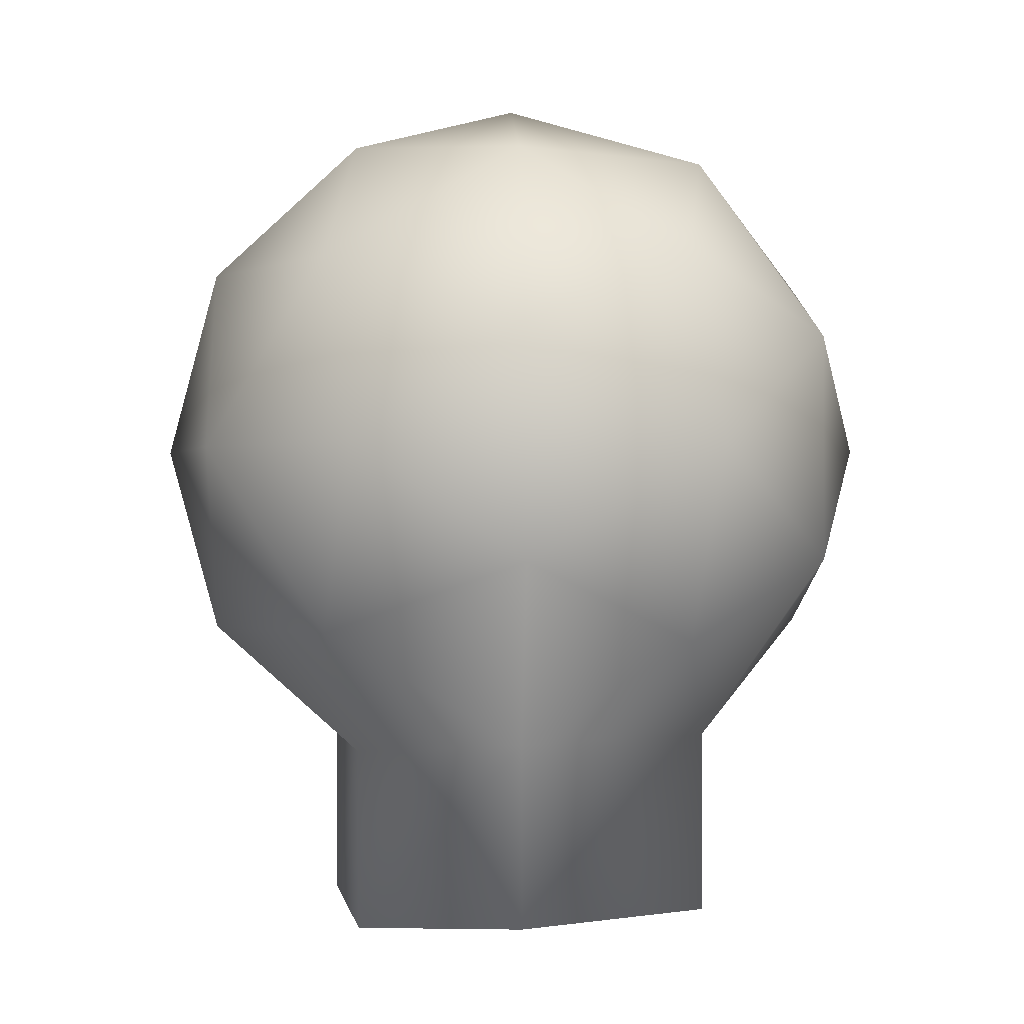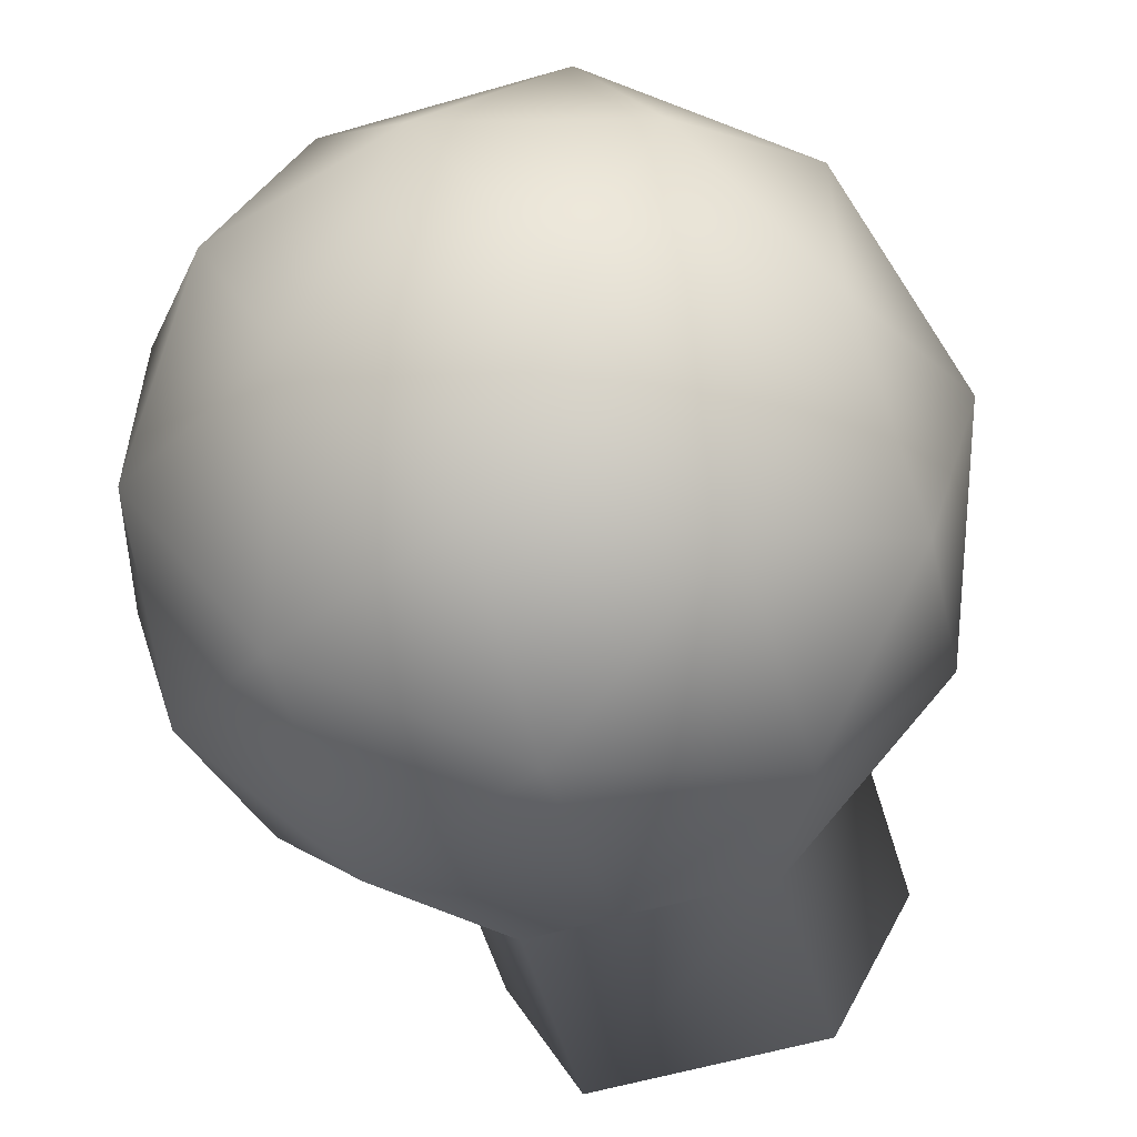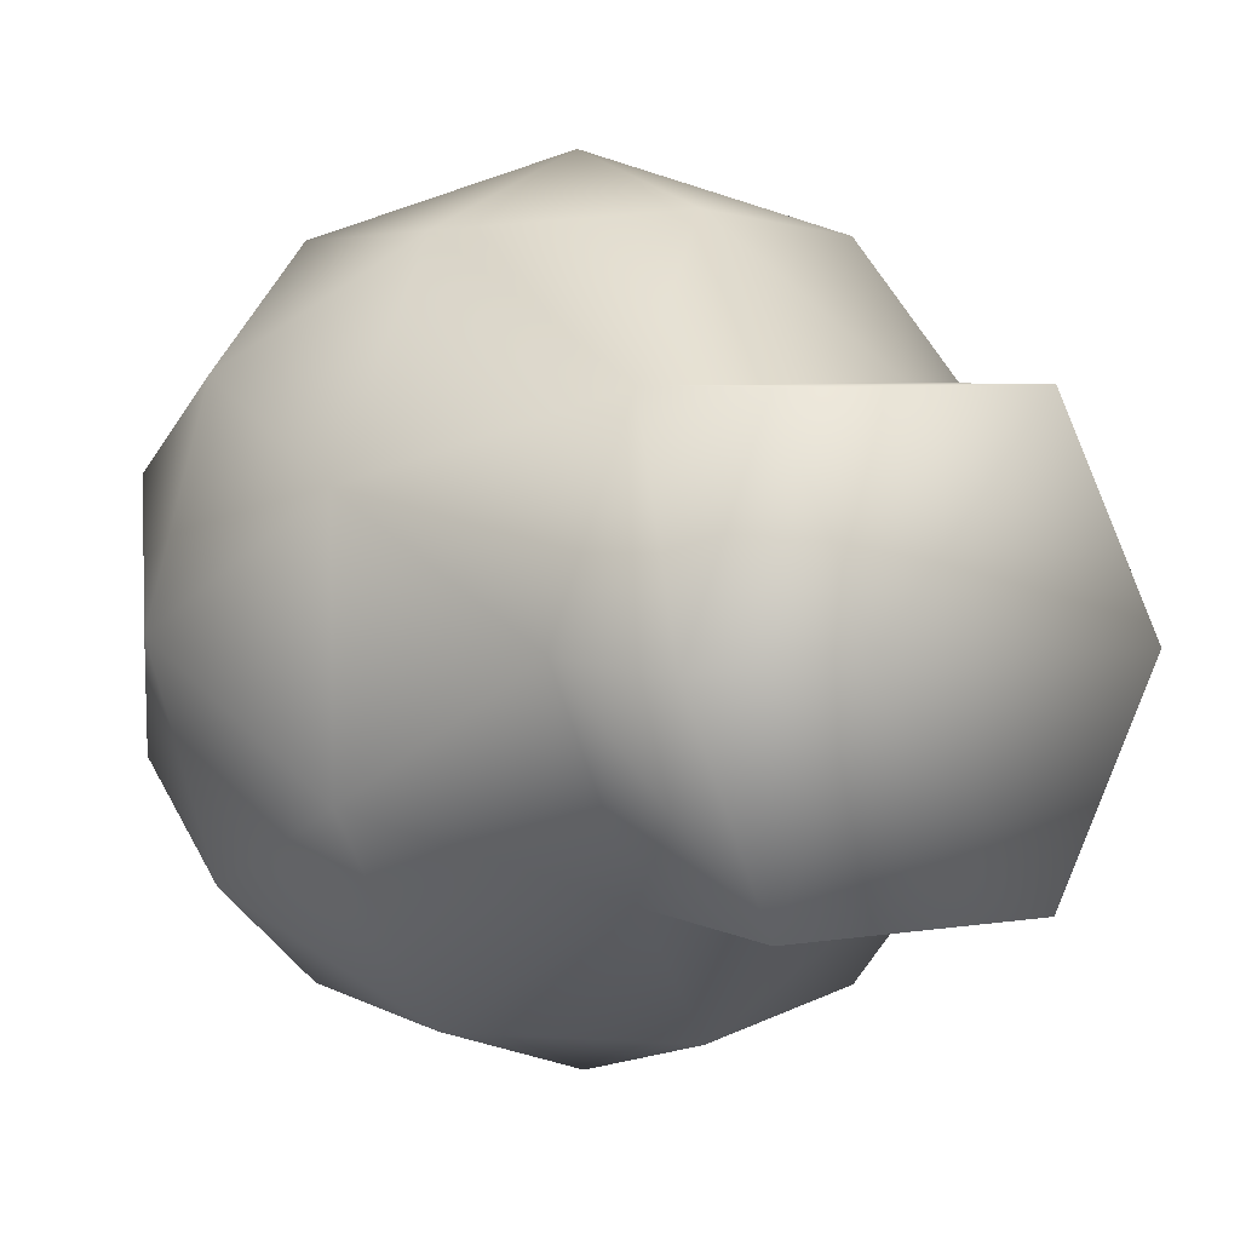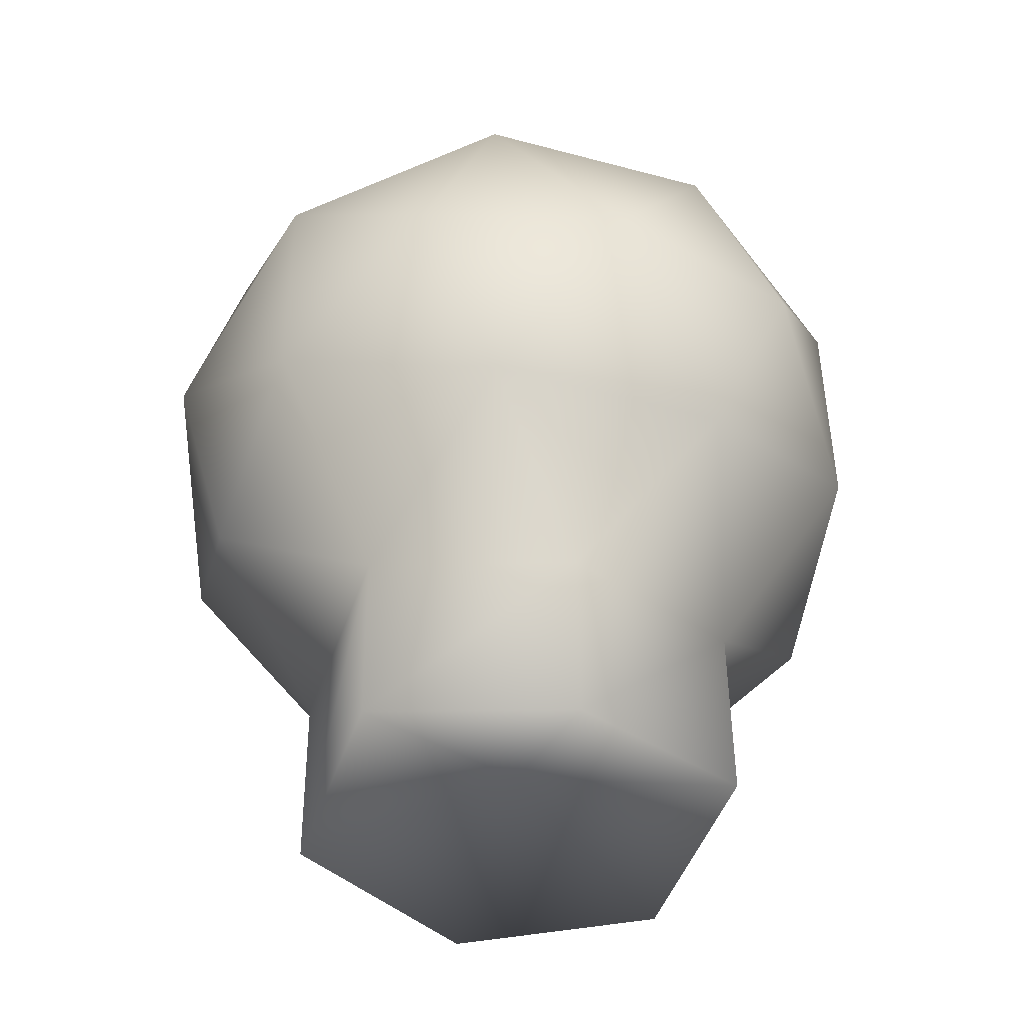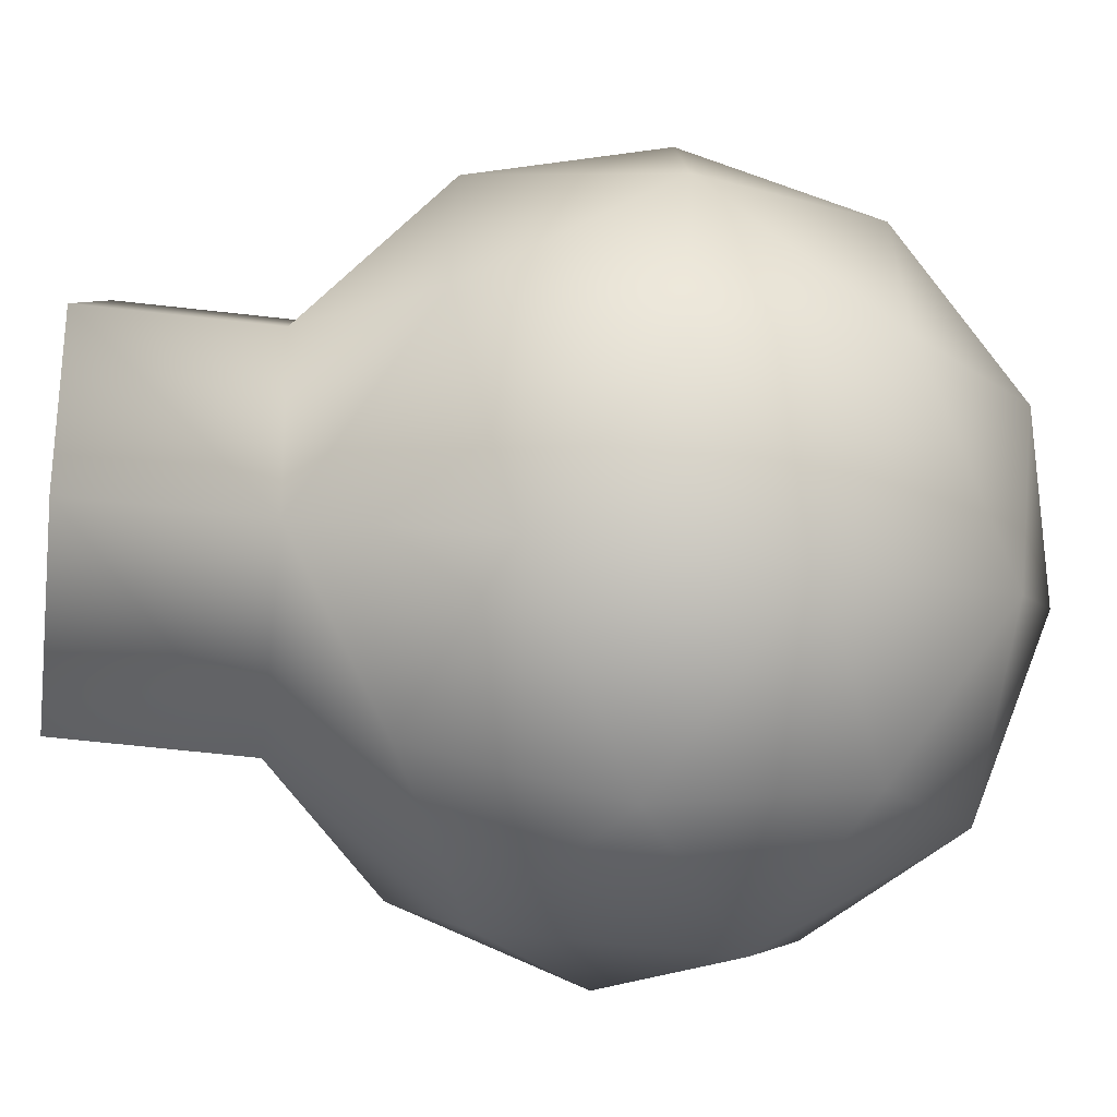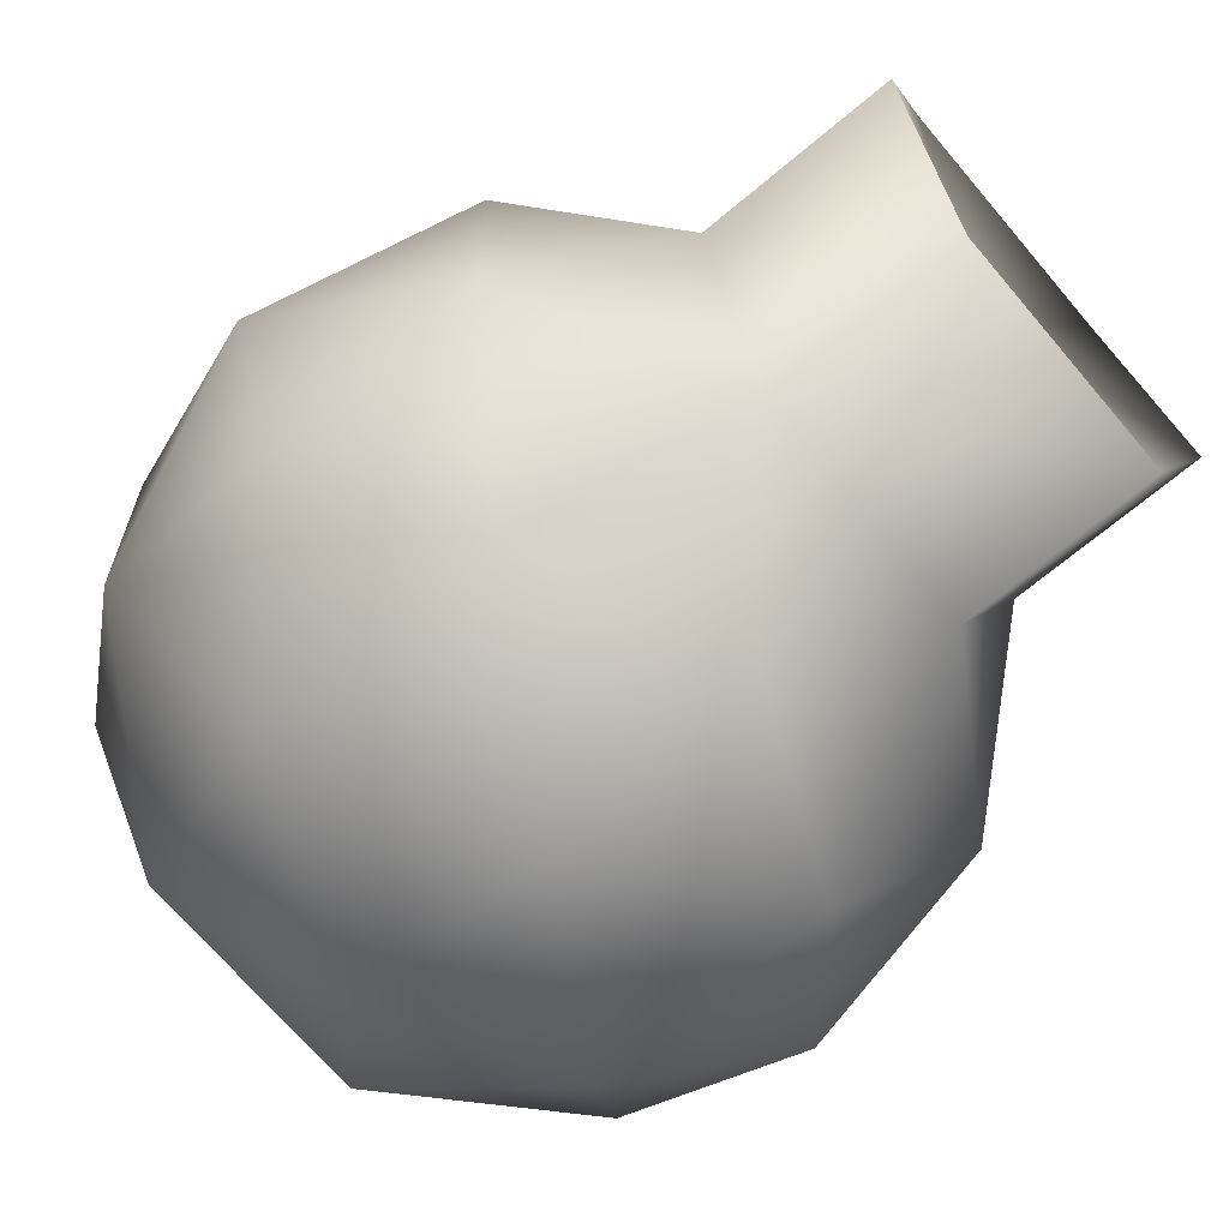
<metadata>
{"format":"obj","ext":"obj","renderer":"f3d","projection":"perspective","resolution":1024,"background":"white","views":[{"elev":-0.9,"azim":-34.2,"up":"+Z"},{"elev":-57.3,"azim":16.6,"up":"+Y"},{"elev":4.6,"azim":150.8,"up":"+Y"},{"elev":-44.1,"azim":71.9,"up":"+Z"},{"elev":-60.3,"azim":-97.0,"up":"+Y"},{"elev":-68.6,"azim":129.6,"up":"+Y"}]}
</metadata>
<code>
o Cube
v 0.02907 1.345 1.167
v 1.29 0.8622 0.3969
v 0.04061 1.352 -0.3873
v -1.225 0.8739 0.3783
v -0.7575 0.08823 1.636
v 0.7969 0.08105 1.647
v 0.8156 0.09339 -0.8681
v -0.7388 0.1006 -0.8796
v -1.232 -0.6806 0.3706
v 0.01752 -1.171 1.155
v 1.283 -0.6922 0.3892
v 0.02907 -1.163 -0.3997
v 0.7703 1.281 0.8519
v 0.7771 1.286 -0.06171
v 0.03585 1.569 0.391
v 0.4804 0.822 1.587
v 1.222 0.5385 1.134
v -0.7012 1.292 -0.07266
v -0.708 1.288 0.841
v -1.17 0.5496 1.116
v -0.4332 0.8262 1.58
v 0.0181 0.08356 1.862
v 1.217 -0.3752 1.129
v 1.507 0.08397 0.3947
v 1.233 0.5457 -0.3443
v 0.4982 0.8338 -0.8052
v -0.4155 0.838 -0.812
v -1.159 0.5568 -0.362
v -1.449 0.09765 0.3728
v -1.175 -0.3641 1.112
v -0.44 -0.6521 1.573
v 0.4736 -0.6564 1.579
v 1.228 -0.3679 -0.3489
v -1.164 -0.3569 -0.3666
v -0.719 -1.104 0.8292
v 0.7594 -1.111 0.8401
v 0.7661 -1.106 -0.07356
v 0.4914 -0.6446 -0.8126
v -0.4223 -0.6404 -0.8193
v -0.7122 -1.1 -0.08451
v 0.02228 -1.388 0.3764
v 0.821 0.09698 -1.601
v -0.7334 0.1042 -1.612
v 0.5036 0.8374 -1.538
v -0.4101 0.8416 -1.545
v 0.04547 0.1017 -1.343
v 0.4968 -0.641 -1.545
v -0.4168 -0.6368 -1.552
f 1 13 15
f 2 13 17
f 1 15 19
f 1 19 21
f 1 21 16
f 2 17 24
f 3 14 26
f 4 18 28
f 5 20 30
f 6 22 32
f 2 24 25
f 3 26 27
f 4 28 29
f 5 30 31
f 6 32 23
f 7 33 38
f 39 8 43
f 39 43 48
f 9 34 40
f 10 35 41
f 11 36 37
f 15 14 3
f 15 13 14
f 13 2 14
f 17 16 6
f 17 13 16
f 13 1 16
f 19 18 4
f 19 15 18
f 15 3 18
f 21 20 5
f 21 19 20
f 19 4 20
f 16 22 6
f 16 21 22
f 21 5 22
f 24 23 11
f 24 17 23
f 17 6 23
f 26 25 7
f 26 14 25
f 14 2 25
f 28 27 8
f 28 18 27
f 18 3 27
f 30 29 9
f 30 20 29
f 20 4 29
f 32 31 10
f 32 22 31
f 22 5 31
f 25 33 7
f 25 24 33
f 24 11 33
f 8 27 45
f 8 45 43
f 27 26 44
f 27 44 45
f 26 7 42
f 26 42 44
f 29 34 9
f 29 28 34
f 28 8 34
f 31 35 10
f 31 30 35
f 30 9 35
f 23 36 11
f 23 32 36
f 32 10 36
f 38 37 12
f 38 33 37
f 33 11 37
f 39 38 12
f 7 38 47
f 7 47 42
f 38 39 48
f 38 48 47
f 40 39 12
f 40 34 39
f 34 8 39
f 41 40 12
f 41 35 40
f 35 9 40
f 37 41 12
f 37 36 41
f 36 10 41
f 43 46 48
f 45 46 43
f 45 44 46
f 44 42 46
f 48 46 47
f 46 42 47

</code>
